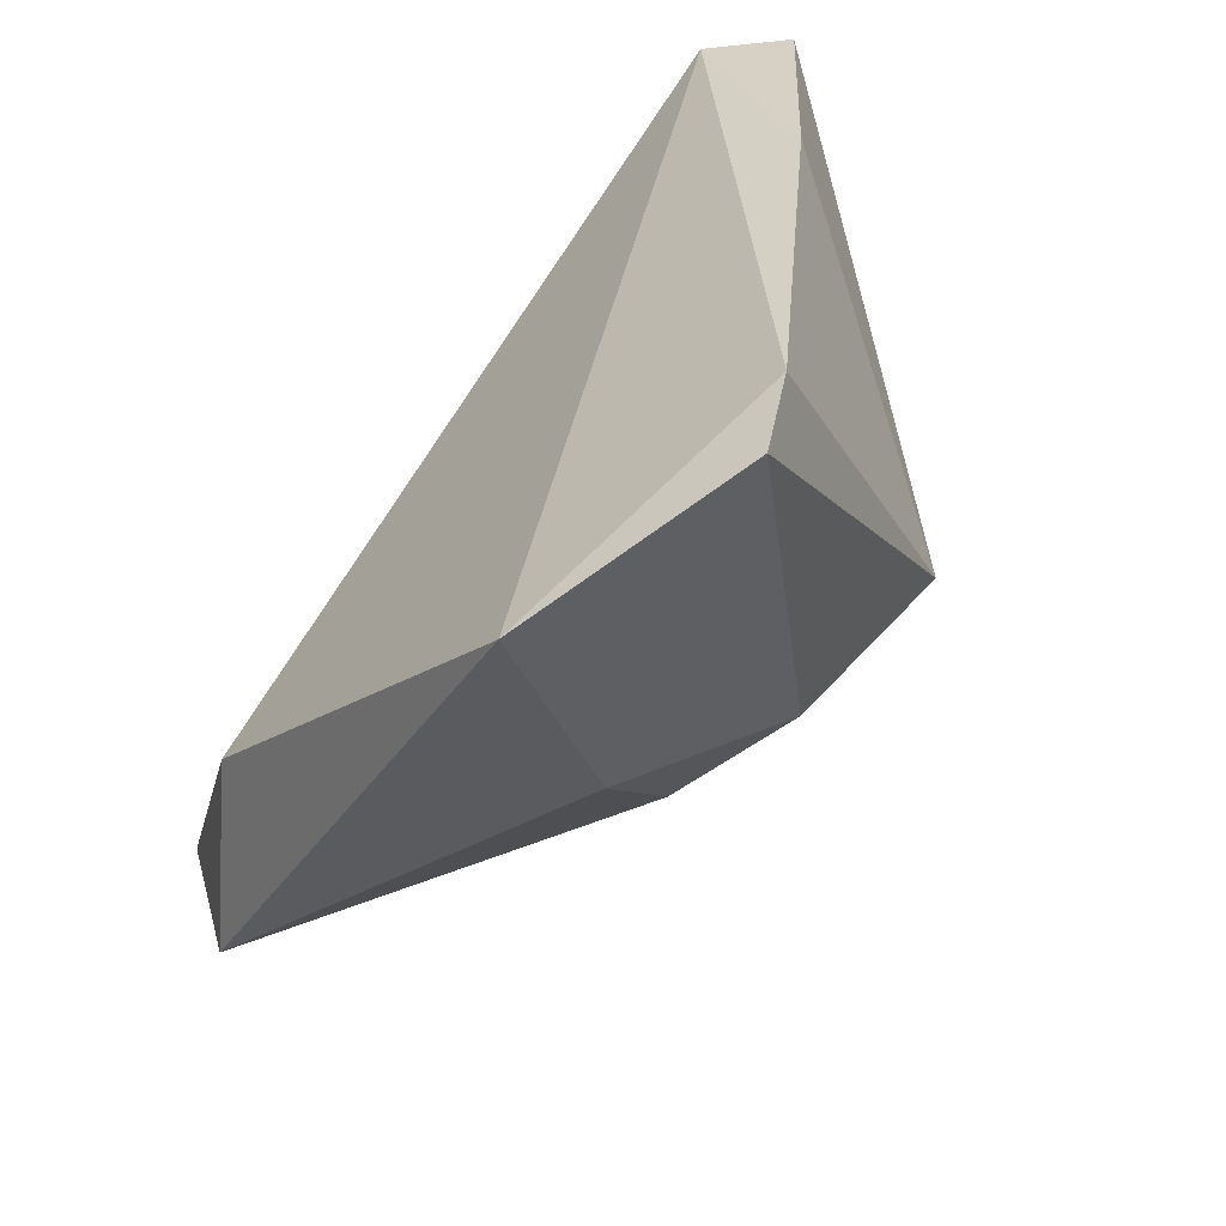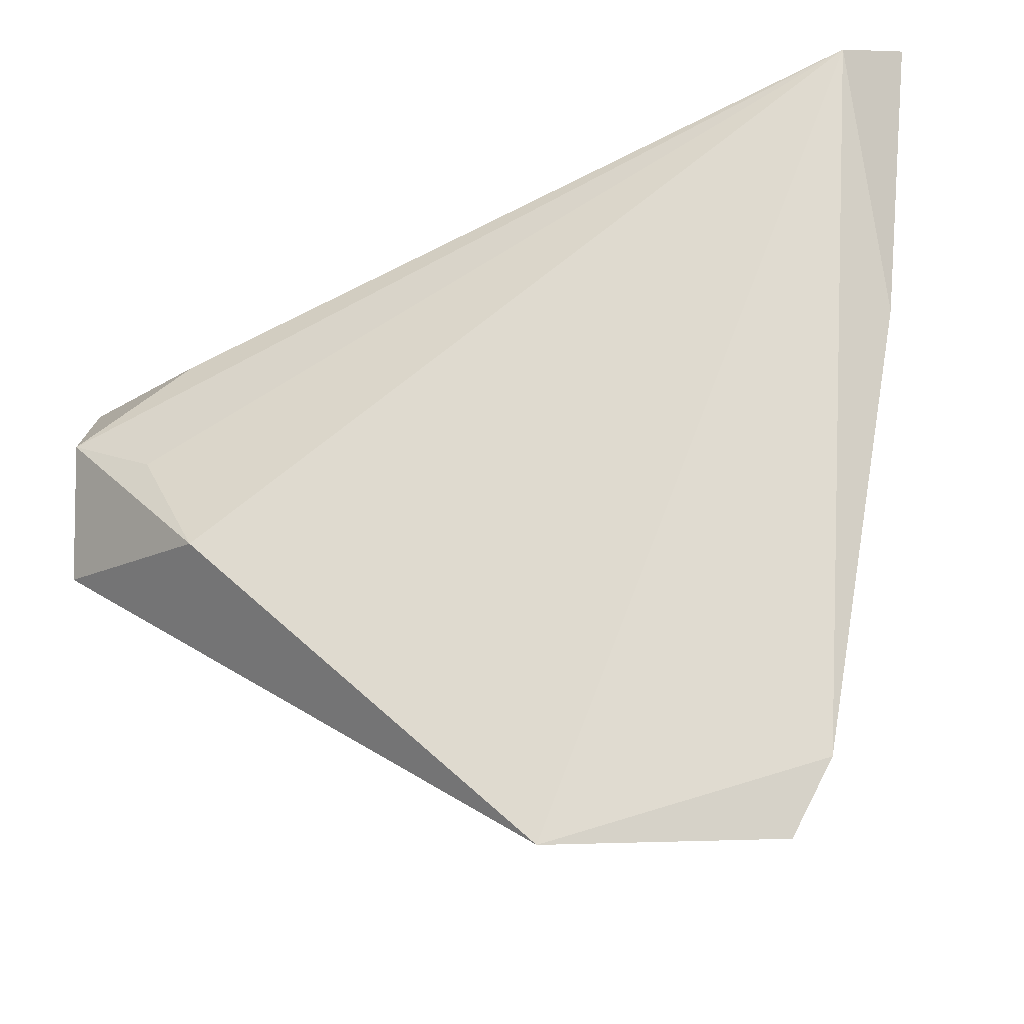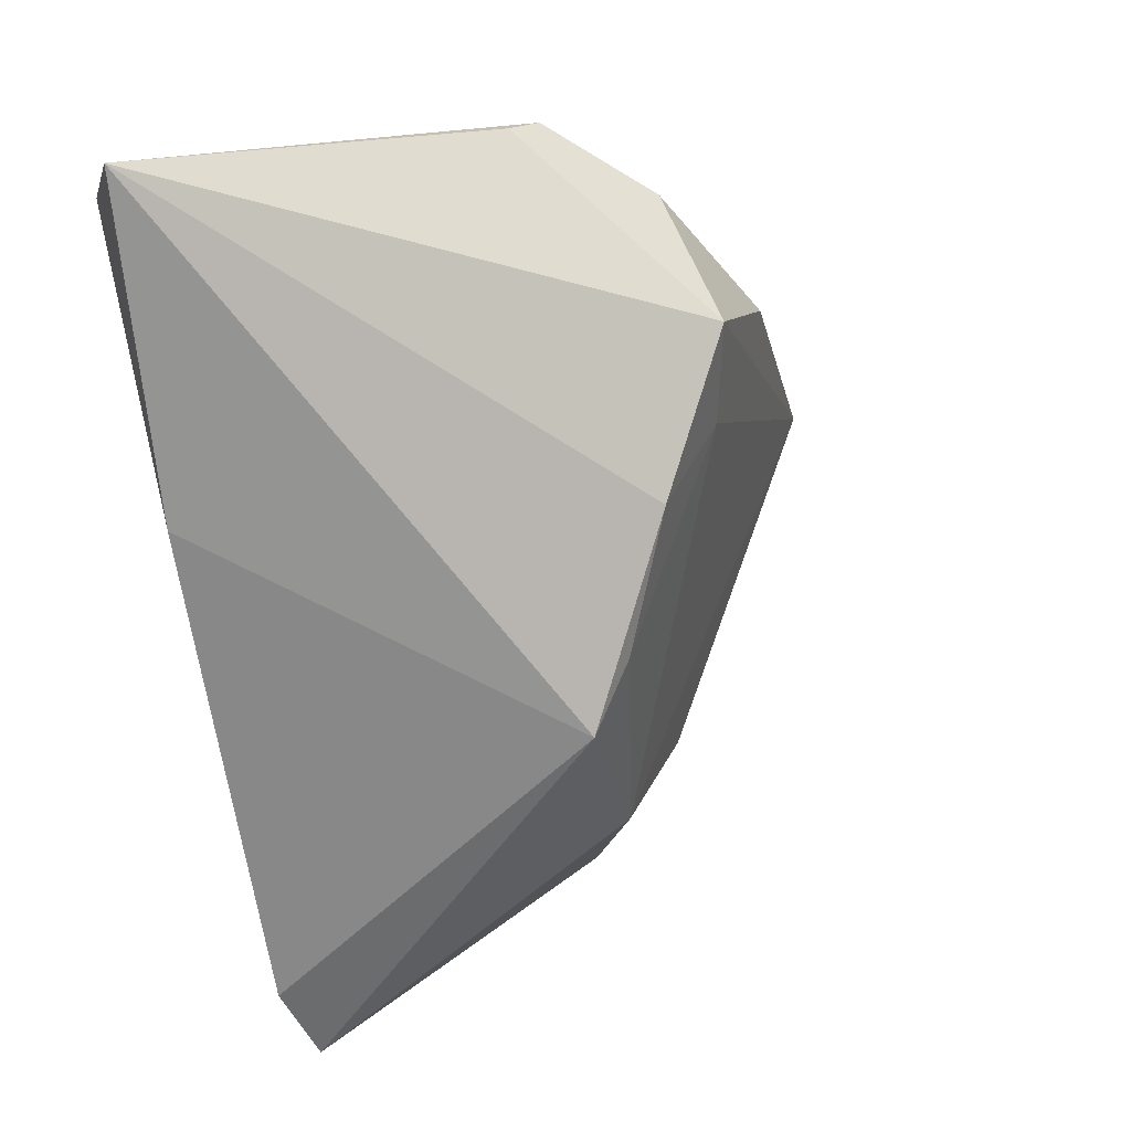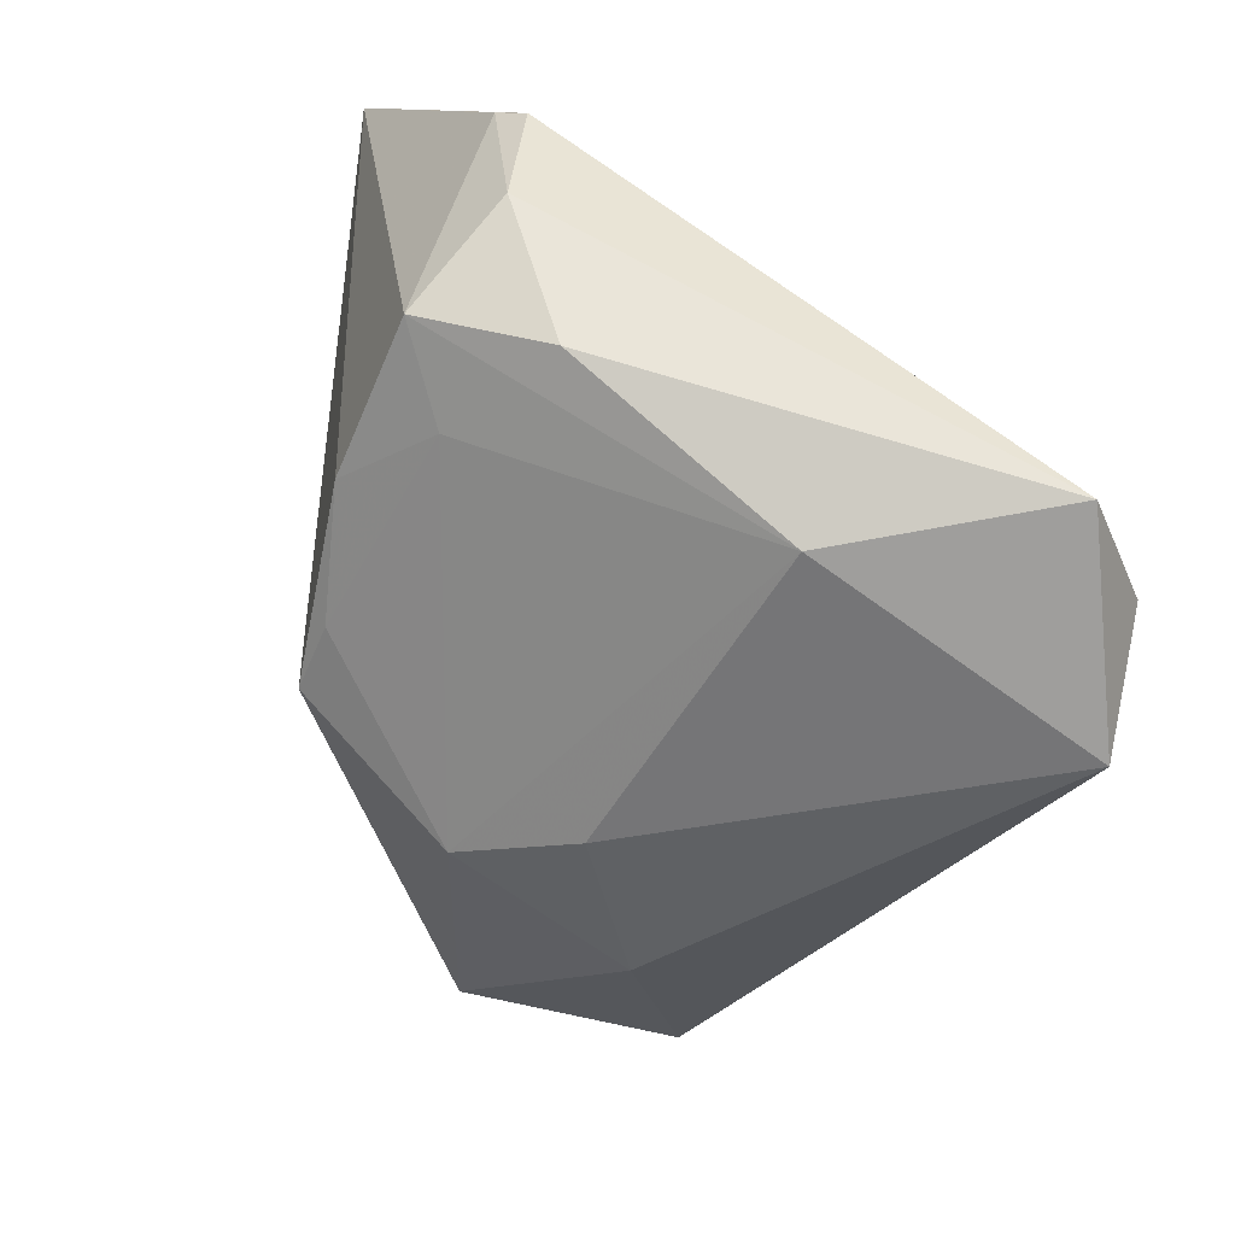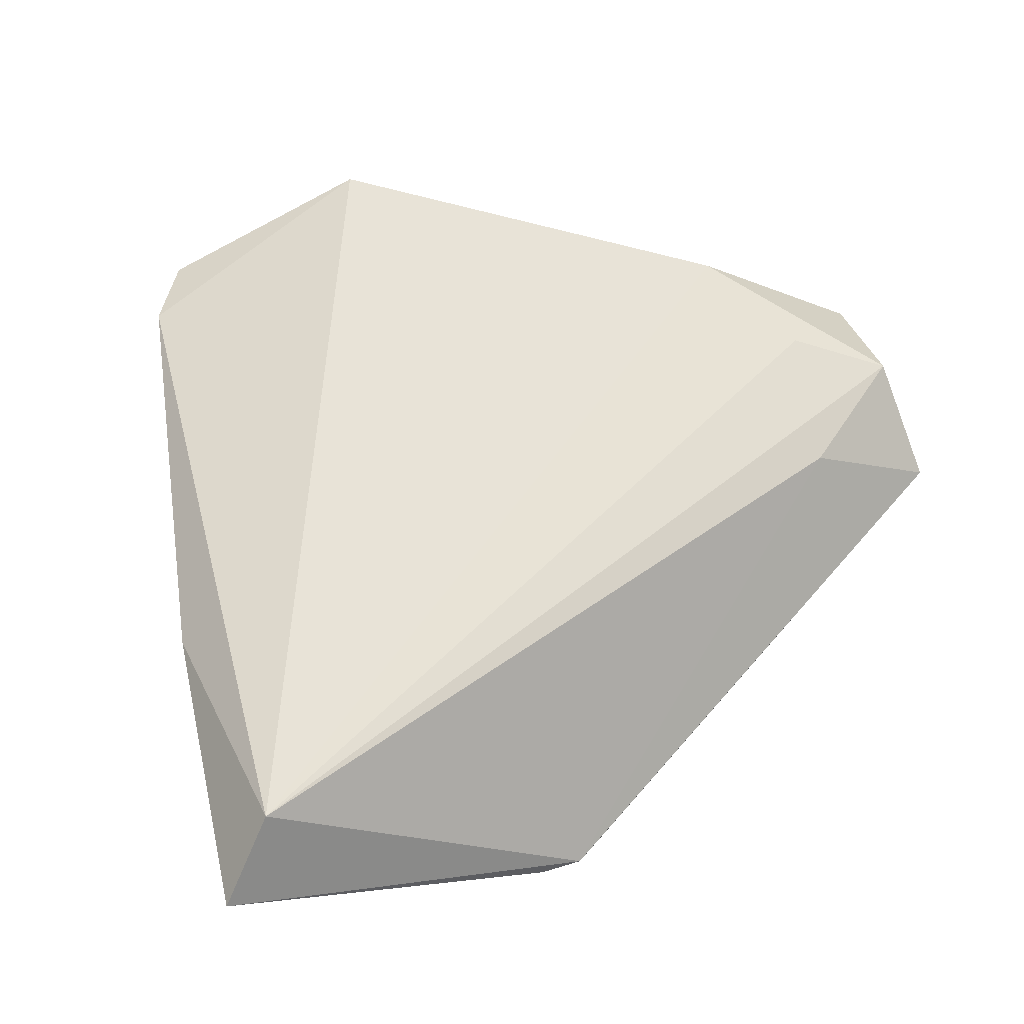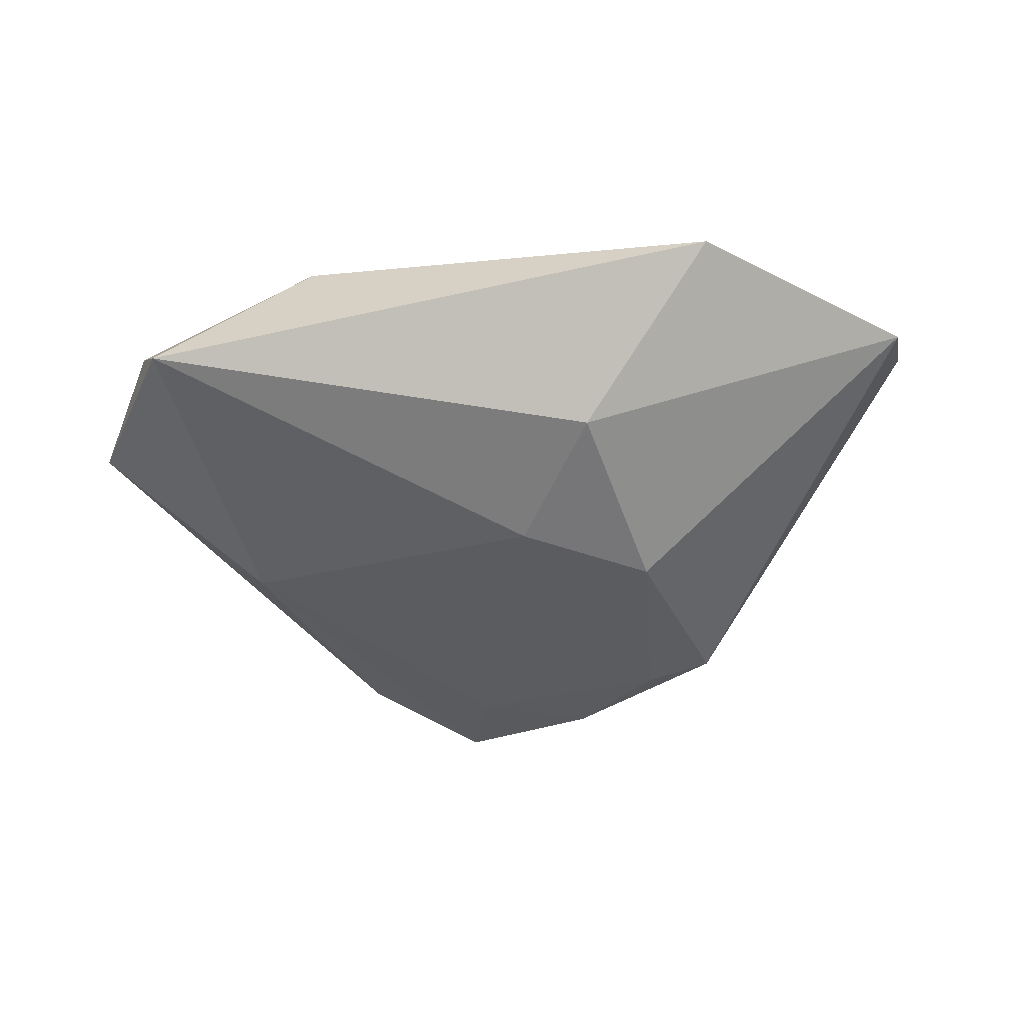
<metadata>
{"format":"obj","ext":"obj","renderer":"f3d","projection":"perspective","resolution":1024,"background":"white","views":[{"elev":-70.3,"azim":51.5,"up":"+Y"},{"elev":-29.1,"azim":11.9,"up":"+Y"},{"elev":18.1,"azim":125.1,"up":"+Y"},{"elev":10.6,"azim":-138.5,"up":"+Y"},{"elev":55.3,"azim":160.3,"up":"+Z"},{"elev":-21.1,"azim":-20.1,"up":"+Z"}]}
</metadata>
<code>
v 0.04766 0.04599 0.01135
v 0.02795 -0.05324 0.005432
v 0.03289 -0.04476 0.006846
v 0.004811 -0.02761 -0.01941
v 0.02021 -0.01191 -0.02526
v 0.004445 0.04599 -0.007375
v 0.009316 0.04599 -0.007052
v -0.05643 -0.01359 0.006421
v 0.04339 0.009406 0.009663
v -0.04136 0.01142 0.01172
v -0.01412 0.02506 -0.02285
v -0.01048 -0.02471 -0.0156
v -0.03619 0.00709 -0.01452
v -0.04442 -0.004465 0.0161
v 0.01518 -0.004761 -0.02604
v 0.04079 0.04081 0.01951
v 0.00163 -0.05474 0.01307
v 0.001356 0.02746 -0.02793
v -0.05503 0.001126 0.01279
v -0.008205 -0.04044 -0.006189
v 0.0115 0.01071 -0.02777
v -0.002353 0.03865 -0.01752
v -0.05698 0.01207 0.002001
v -0.03713 -0.0177 0.01951
v -0.001021 0.01603 -0.02578
f 8 23 13
f 17 24 8
f 1 6 16
f 24 17 16
f 2 4 5
f 25 13 18
f 4 13 25
f 1 18 7
f 7 6 1
f 20 4 2
f 2 17 20
f 20 17 8
f 19 23 8
f 8 24 19
f 1 16 9
f 9 5 1
f 3 17 2
f 3 16 17
f 3 9 16
f 2 5 3
f 5 9 3
f 23 6 22
f 22 7 18
f 6 7 22
f 15 5 4
f 4 25 15
f 8 13 12
f 12 20 8
f 12 13 4
f 4 20 12
f 23 19 10
f 10 19 16
f 10 6 23
f 10 16 6
f 24 16 14
f 14 19 24
f 16 19 14
f 23 22 11
f 11 13 23
f 11 22 18
f 18 13 11
f 21 25 18
f 21 15 25
f 5 15 21
f 21 18 1
f 1 5 21

</code>
